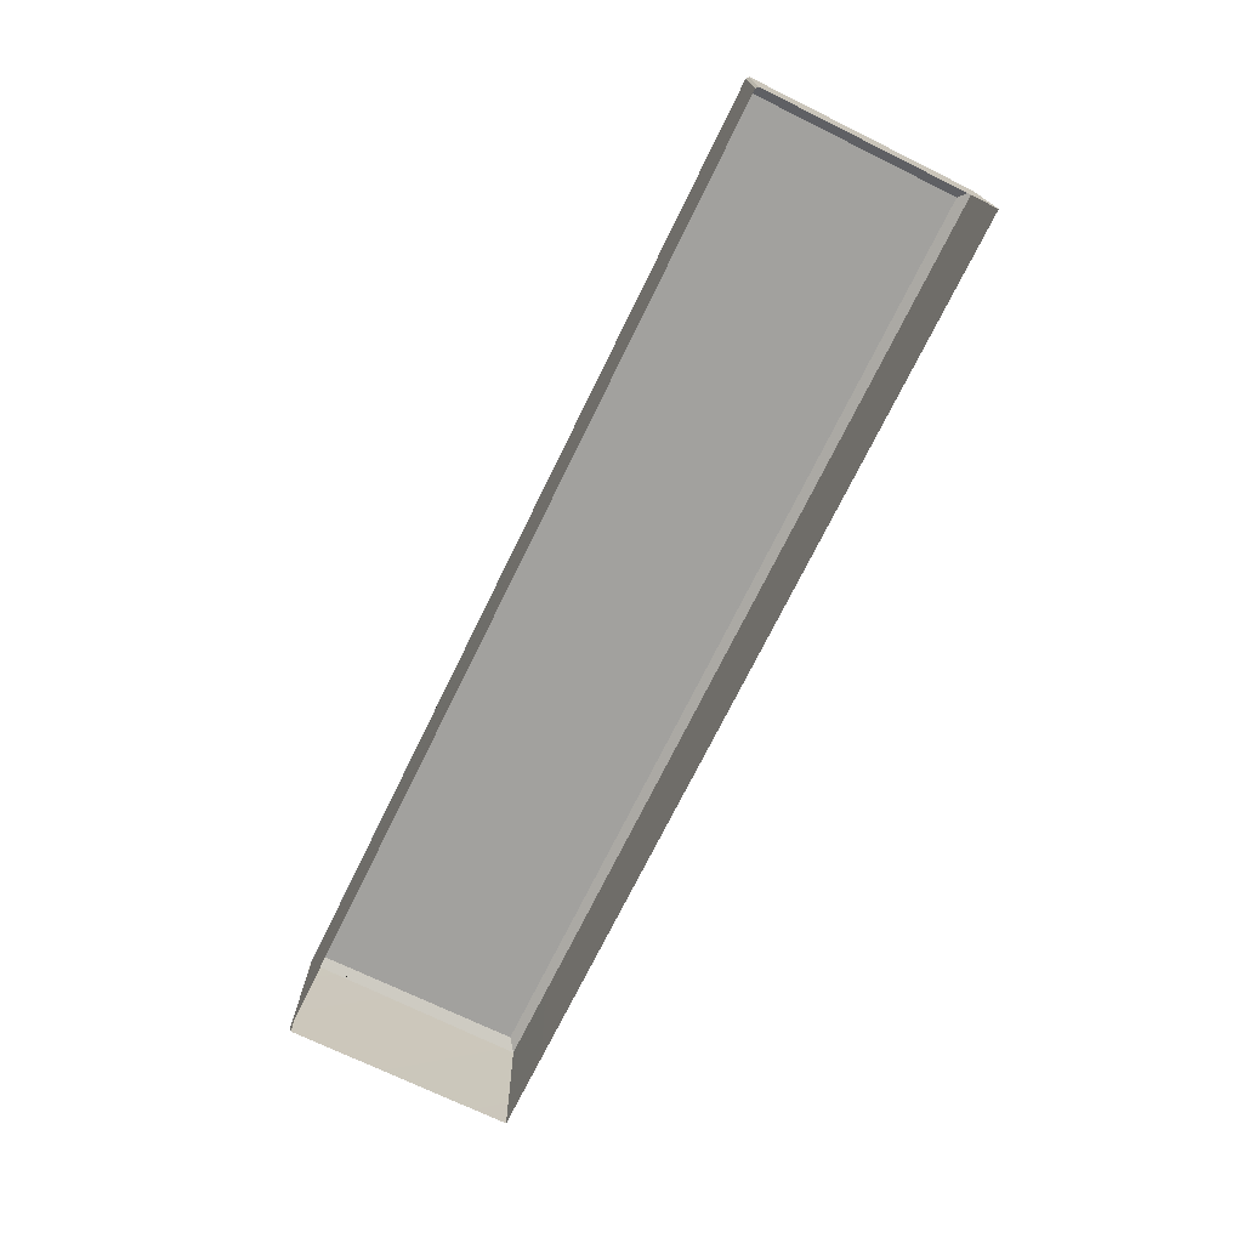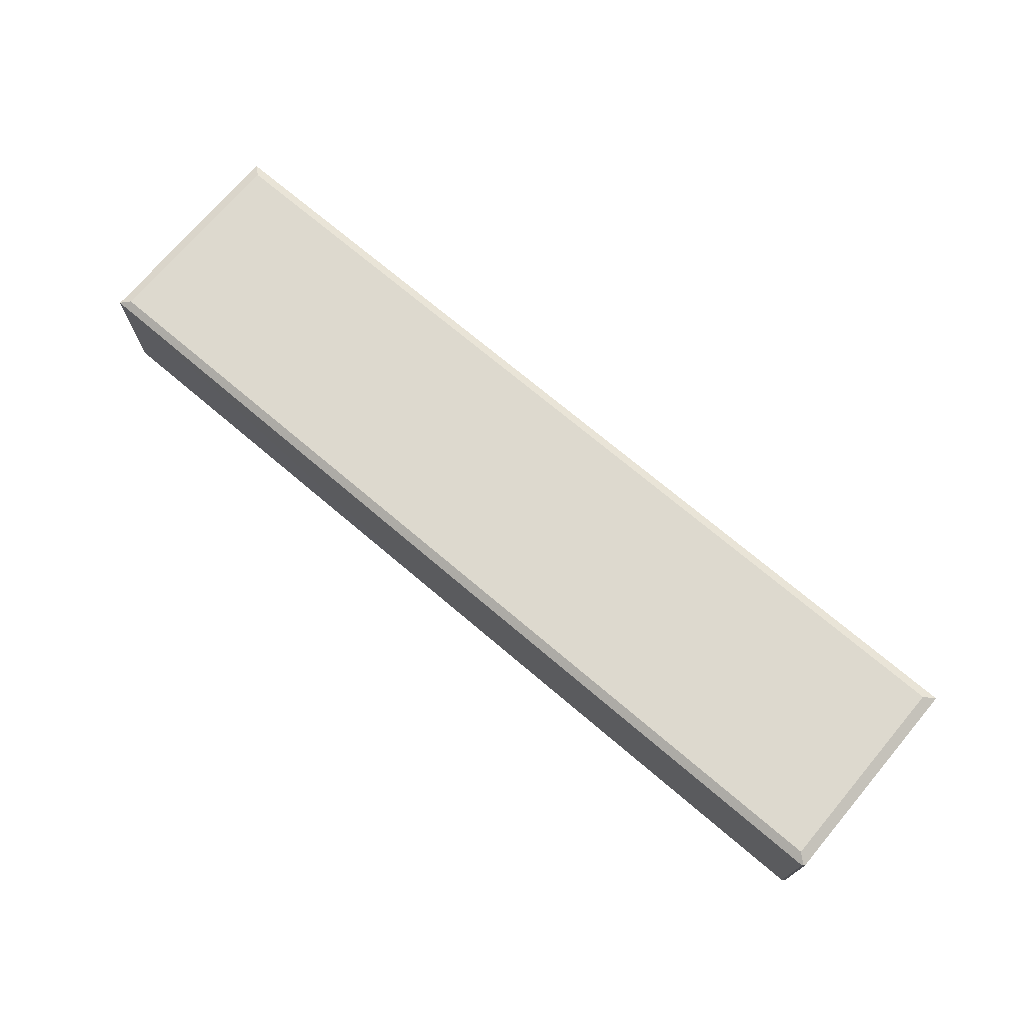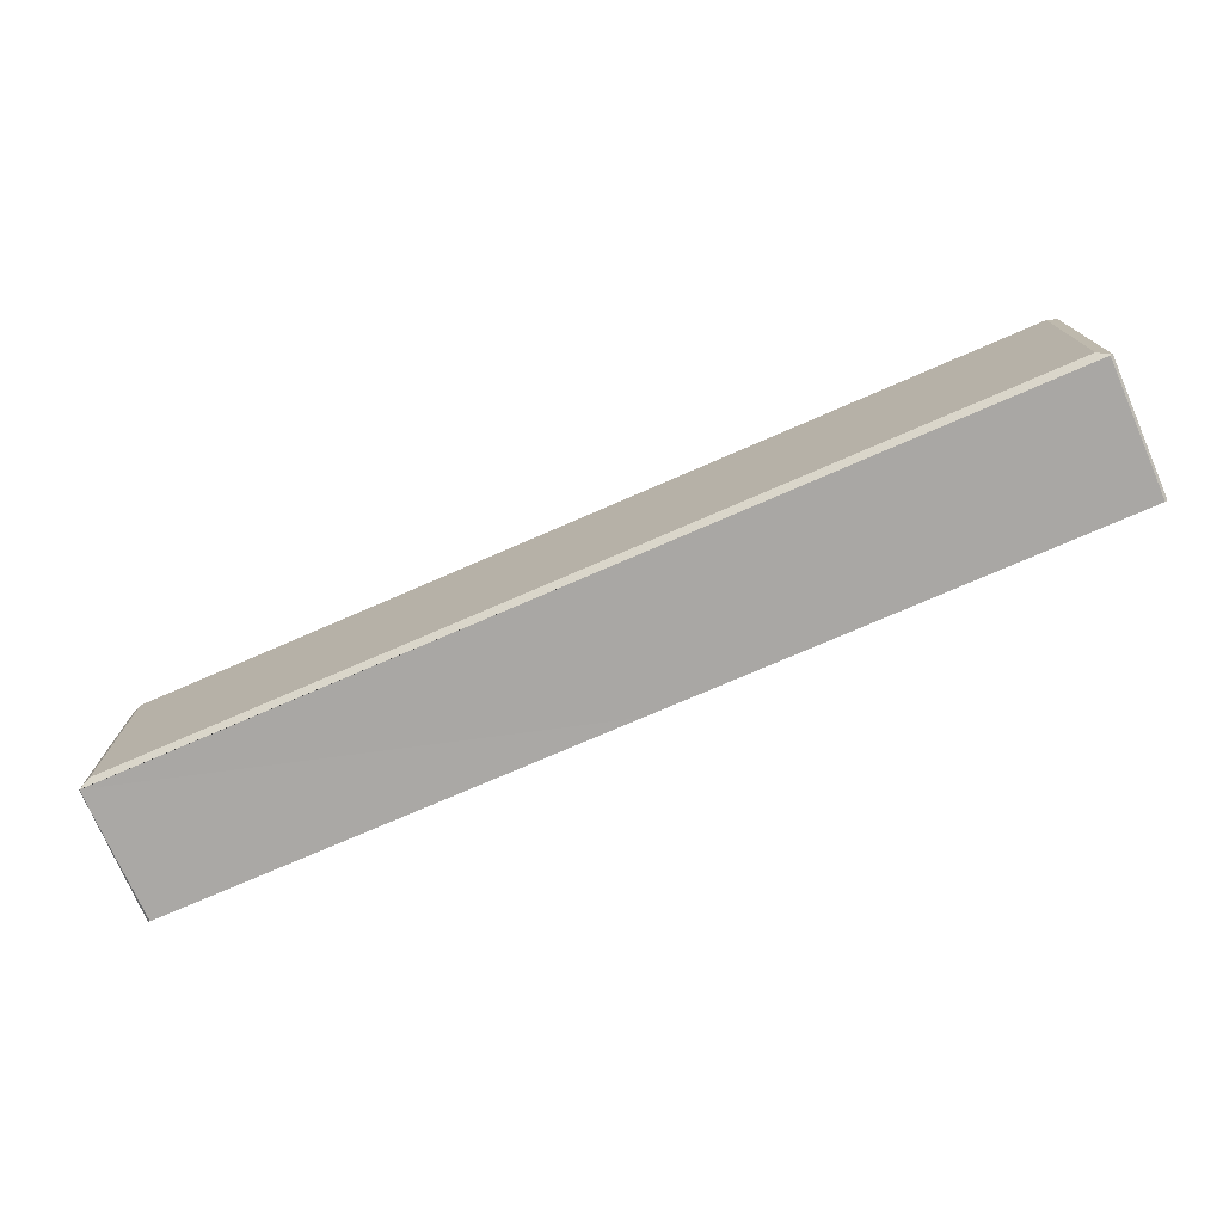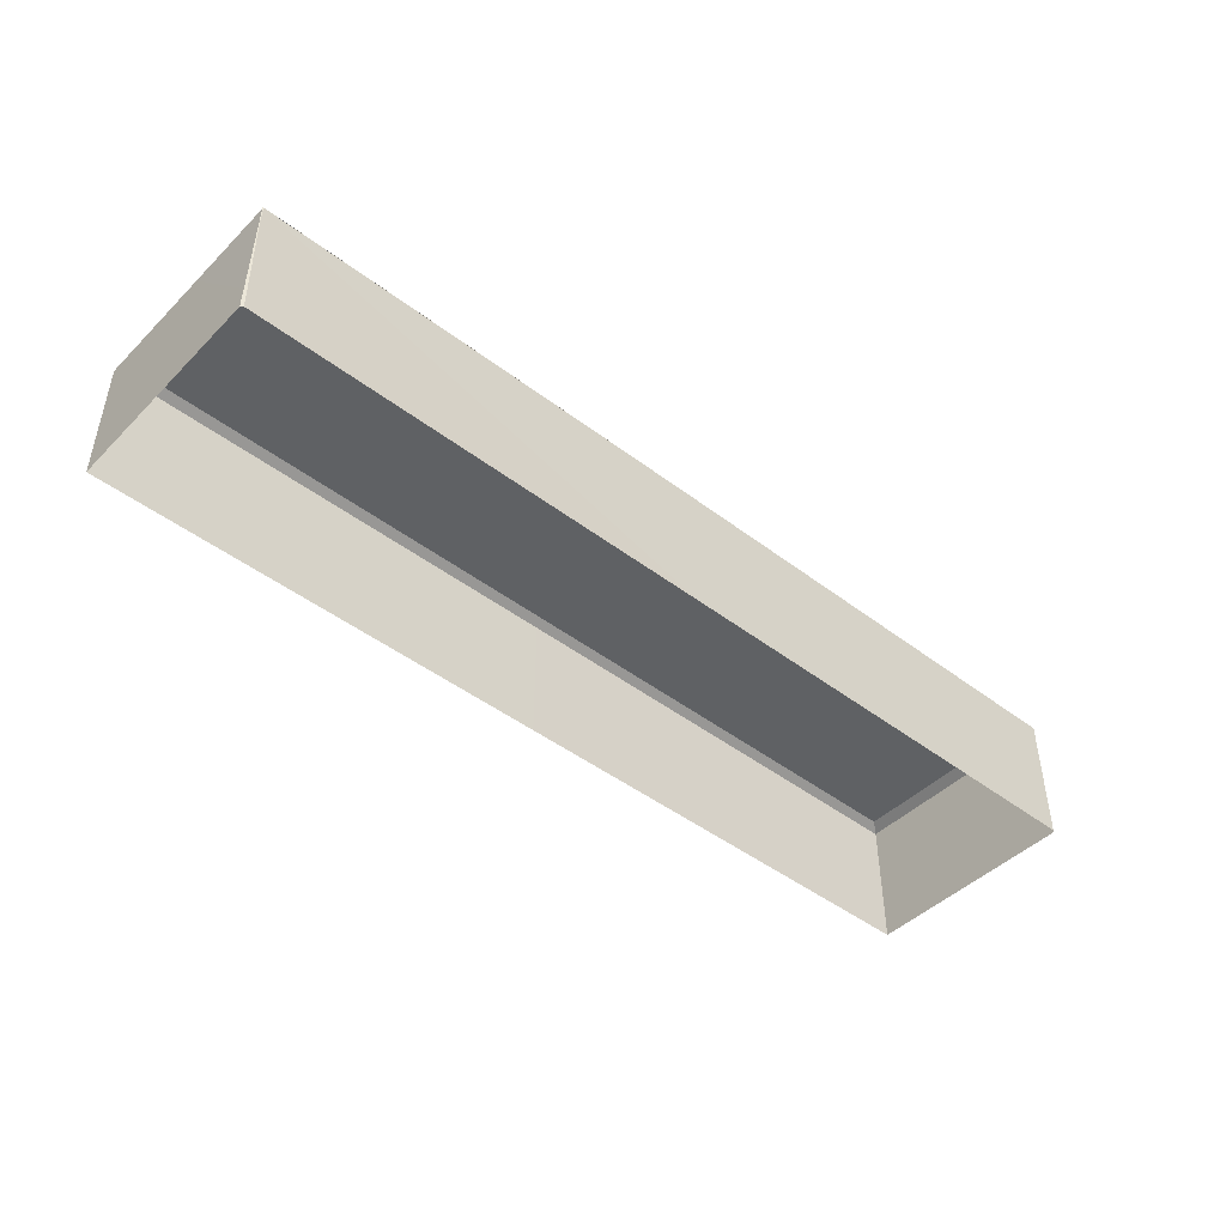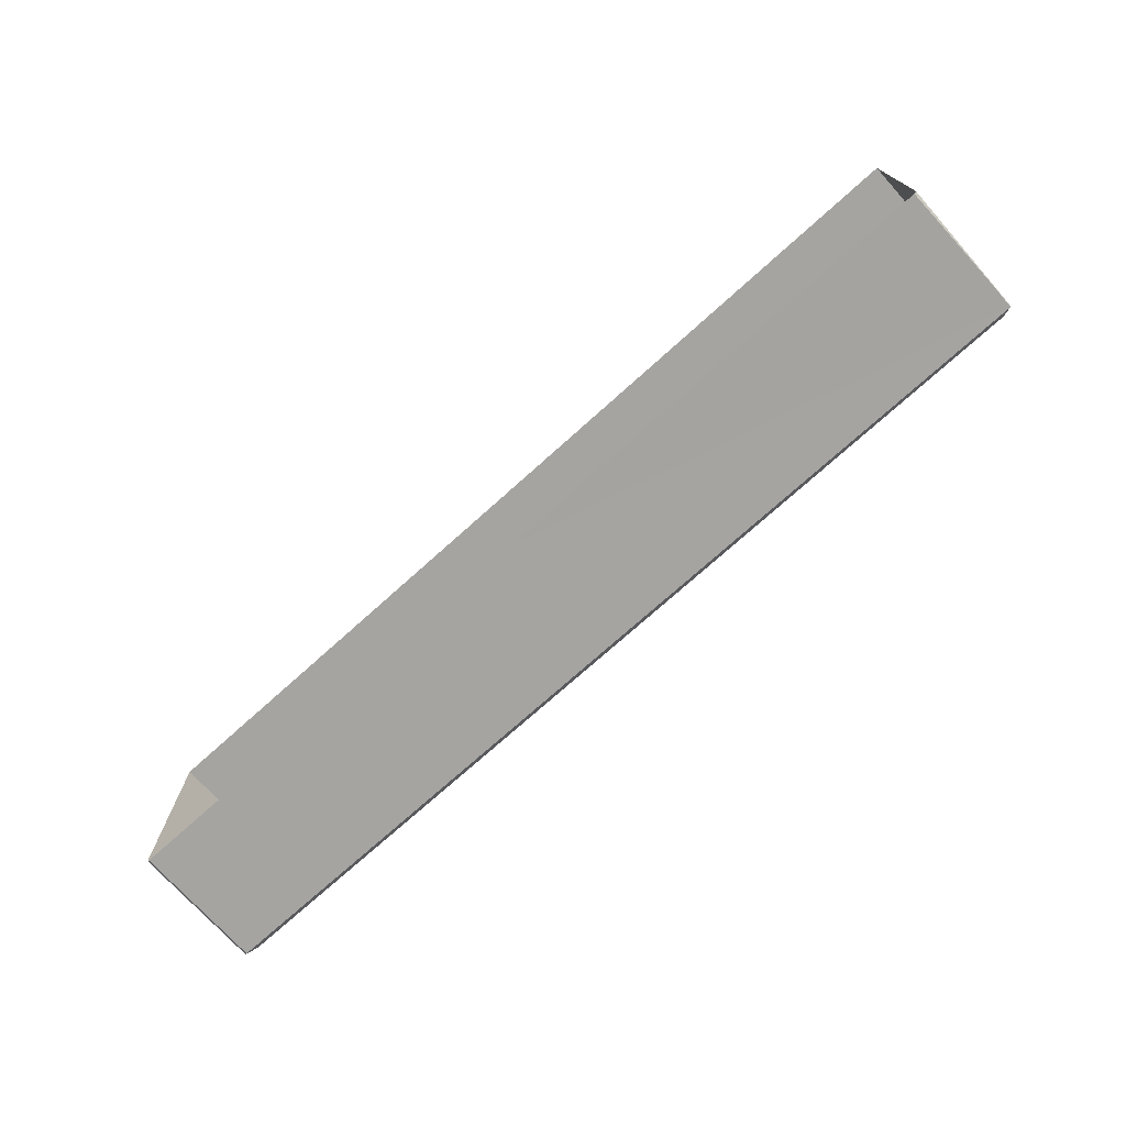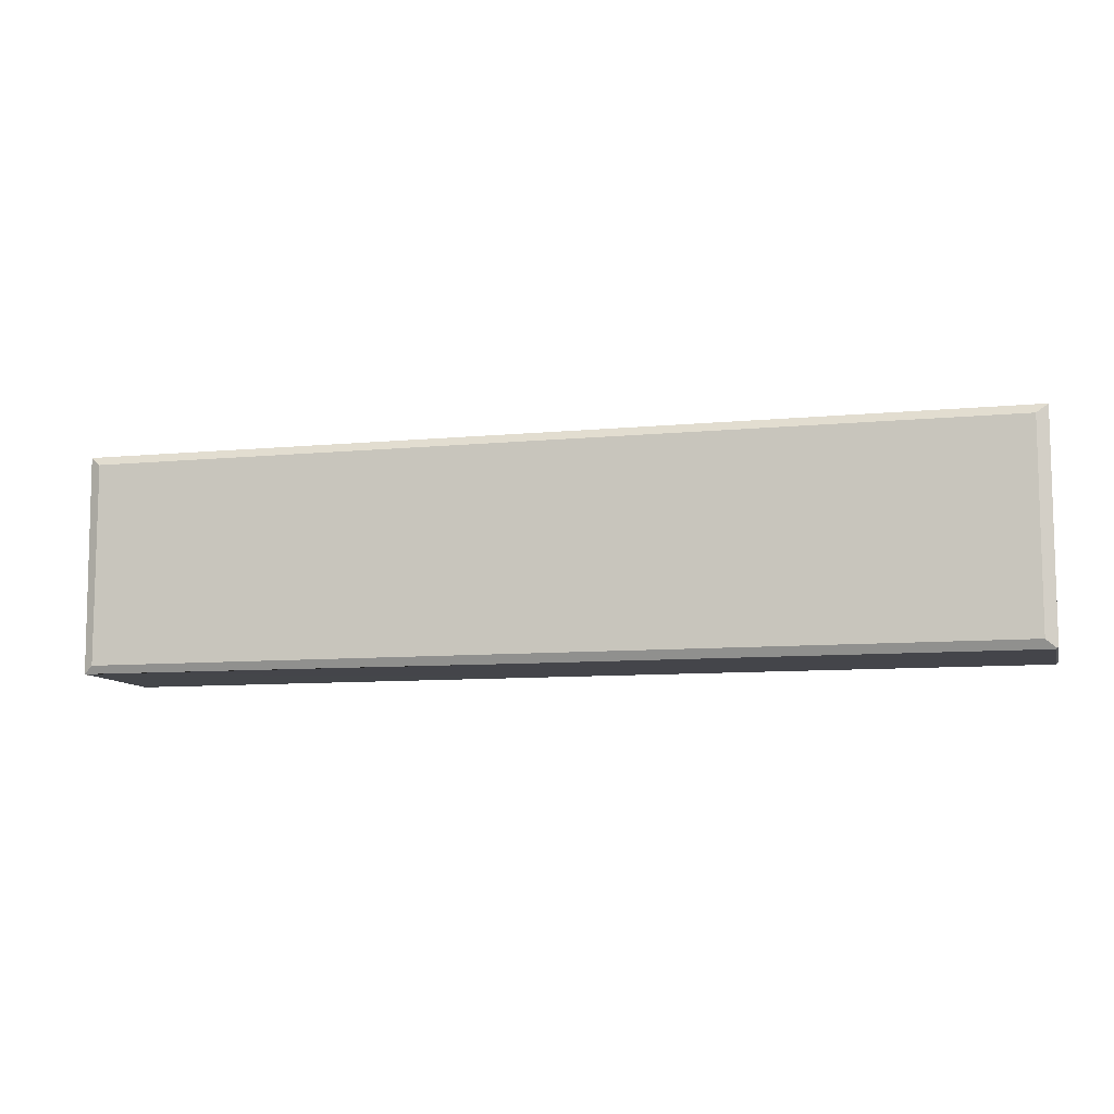
<metadata>
{"format":"obj","ext":"obj","renderer":"f3d","projection":"perspective","resolution":1024,"background":"white","views":[{"elev":-72.1,"azim":-116.1,"up":"+Y"},{"elev":71.8,"azim":-139.7,"up":"+Y"},{"elev":-74.8,"azim":-156.5,"up":"+Z"},{"elev":-45.3,"azim":138.6,"up":"+Y"},{"elev":-73.4,"azim":42.0,"up":"+Z"},{"elev":-9.2,"azim":-165.7,"up":"+Z"}]}
</metadata>
<code>
o PsDesk_301_5
v 0.1612 0.06889 0.1438
v -0.2672 0.1891 0.1438
v 0.1612 0.189 0.144
v -0.2672 0.06889 0.1438
v -0.6956 0.189 0.144
v -0.6956 0.06889 0.1438
v -0.2672 0.06896 -0.05744
v 0.1602 0.1898 -0.05637
v -0.2672 0.1892 -0.0574
v 0.1589 0.06896 -0.05744
v 0.16 0.1897 -0.0566
v -0.2557 0.1939 -0.04933
v -0.2787 0.1939 -0.04933
v 0.1508 0.1939 -0.04933
v 0.1612 0.06896 -0.05562
v 0.1597 0.1898 -0.05677
v -0.6853 0.1938 0.1358
v -0.6853 0.1939 -0.04933
v -0.2787 0.1938 0.1358
v -0.6944 0.1897 -0.0566
v -0.6934 0.1892 -0.0574
v -0.6934 0.06896 -0.05744
v -0.6956 0.1891 -0.05557
v -0.6956 0.06896 -0.05562
v -0.2557 0.1938 0.1358
v 0.1508 0.1938 0.1358
f 1 2 3
f 1 4 2
f 4 5 2
f 4 6 5
f 7 8 9
f 7 10 8
f 11 9 8
f 9 11 12
f 12 13 9
f 12 11 14
f 15 8 10
f 15 16 8
f 8 16 11
f 15 3 16
f 15 1 3
f 13 17 18
f 13 19 17
f 20 13 18
f 21 13 20
f 13 21 9
f 22 9 21
f 22 7 9
f 23 22 21
f 23 24 22
f 23 21 20
f 6 23 5
f 6 24 23
f 14 25 12
f 14 26 25
f 25 2 19
f 19 12 25
f 19 13 12
f 2 17 19
f 2 5 17
f 3 2 25
f 3 25 26
f 26 16 3
f 16 26 11
f 11 26 14
f 20 5 23
f 5 20 17
f 17 20 18

</code>
